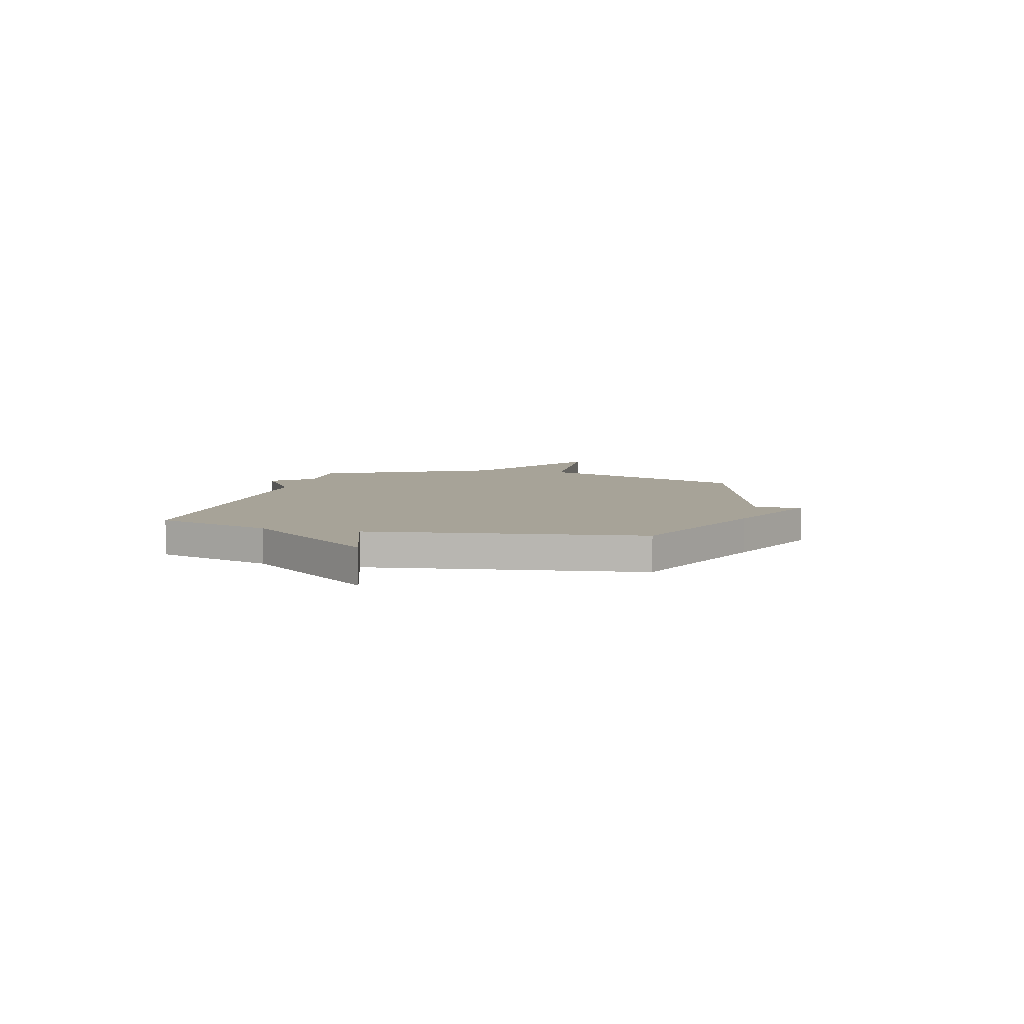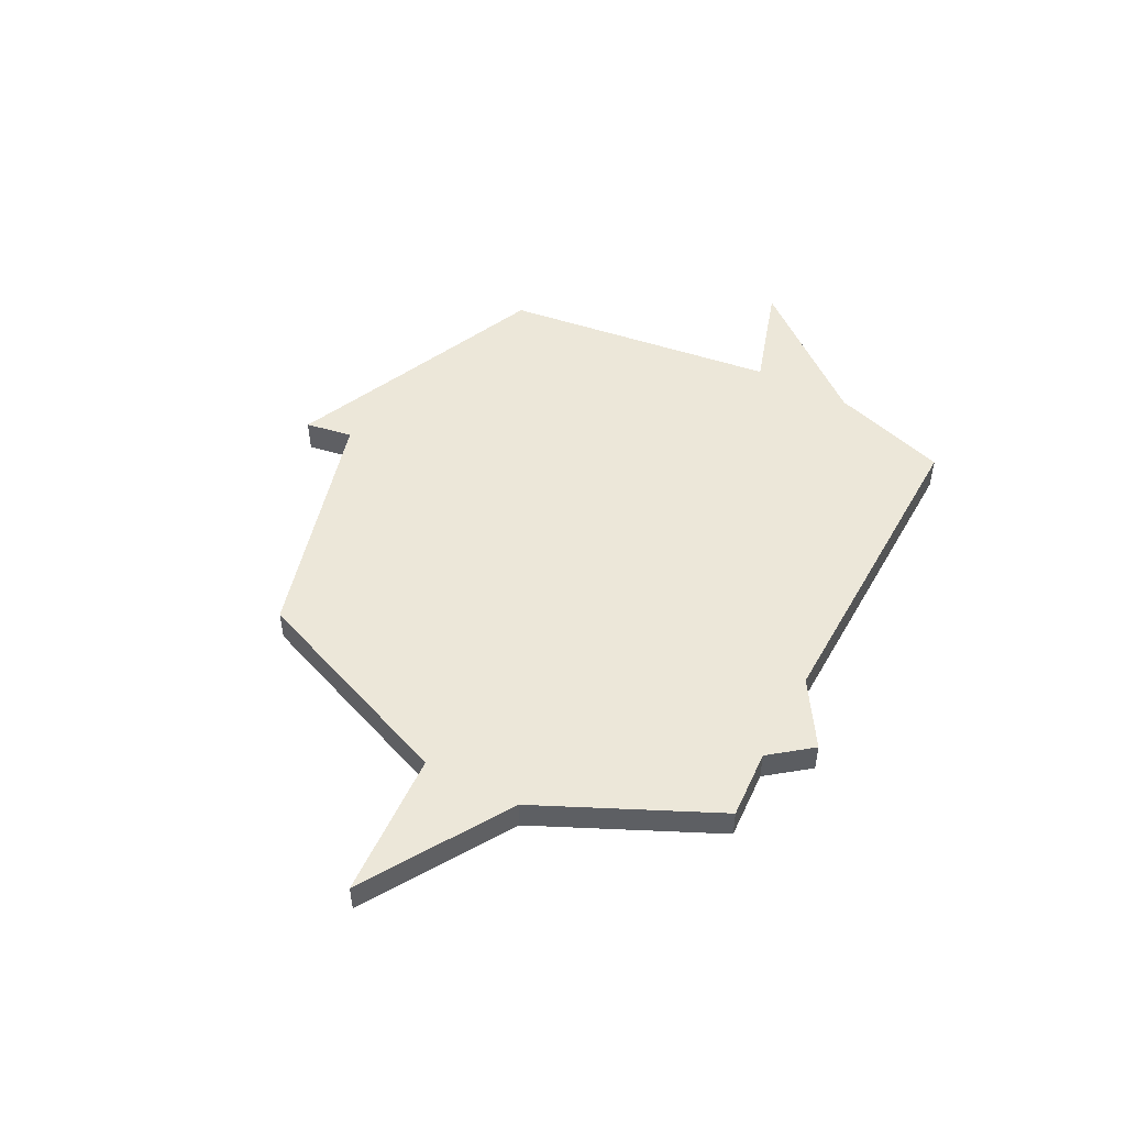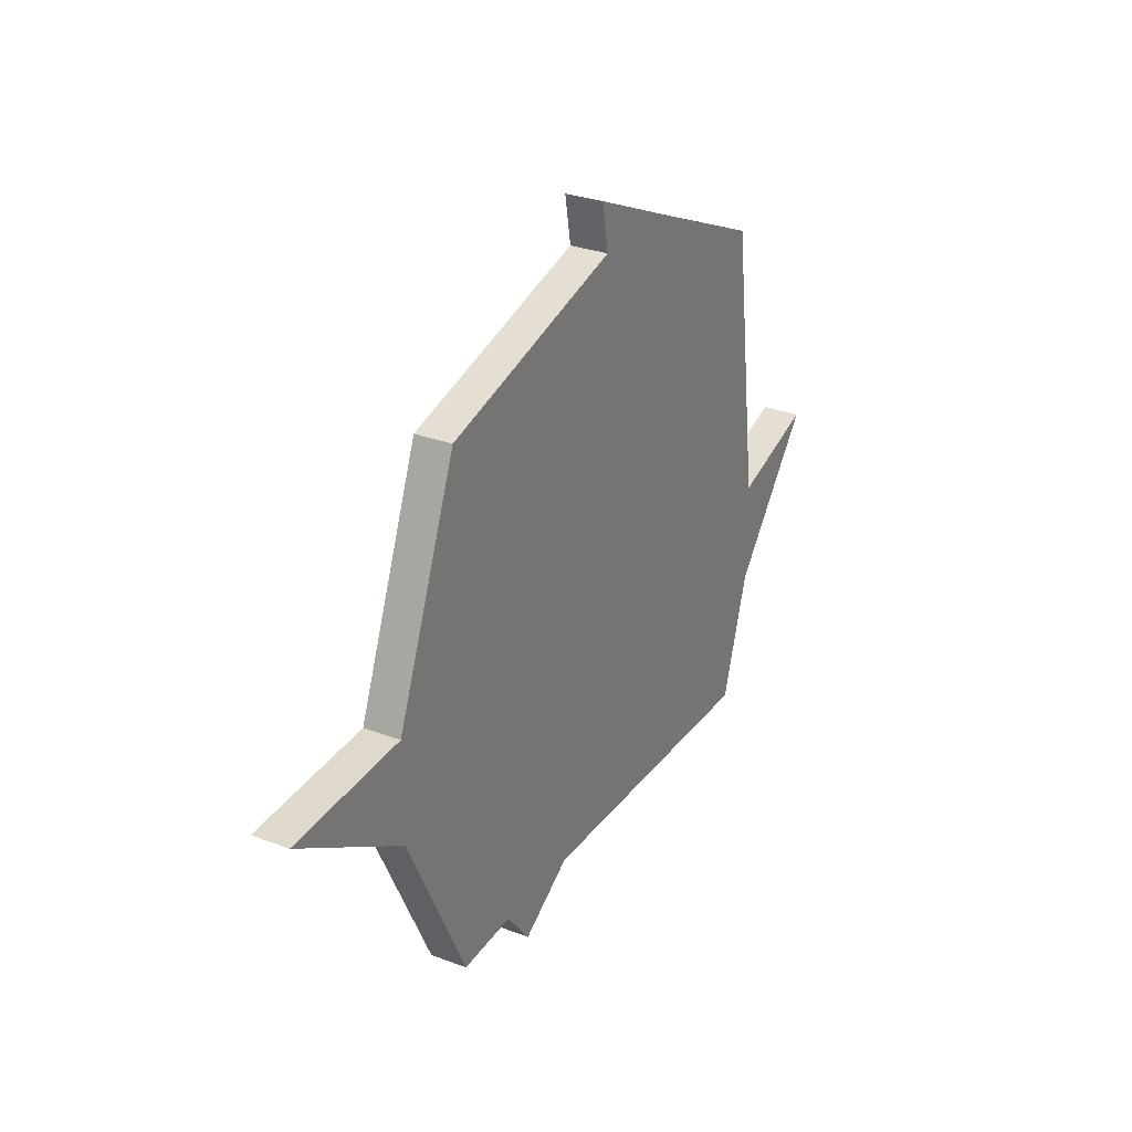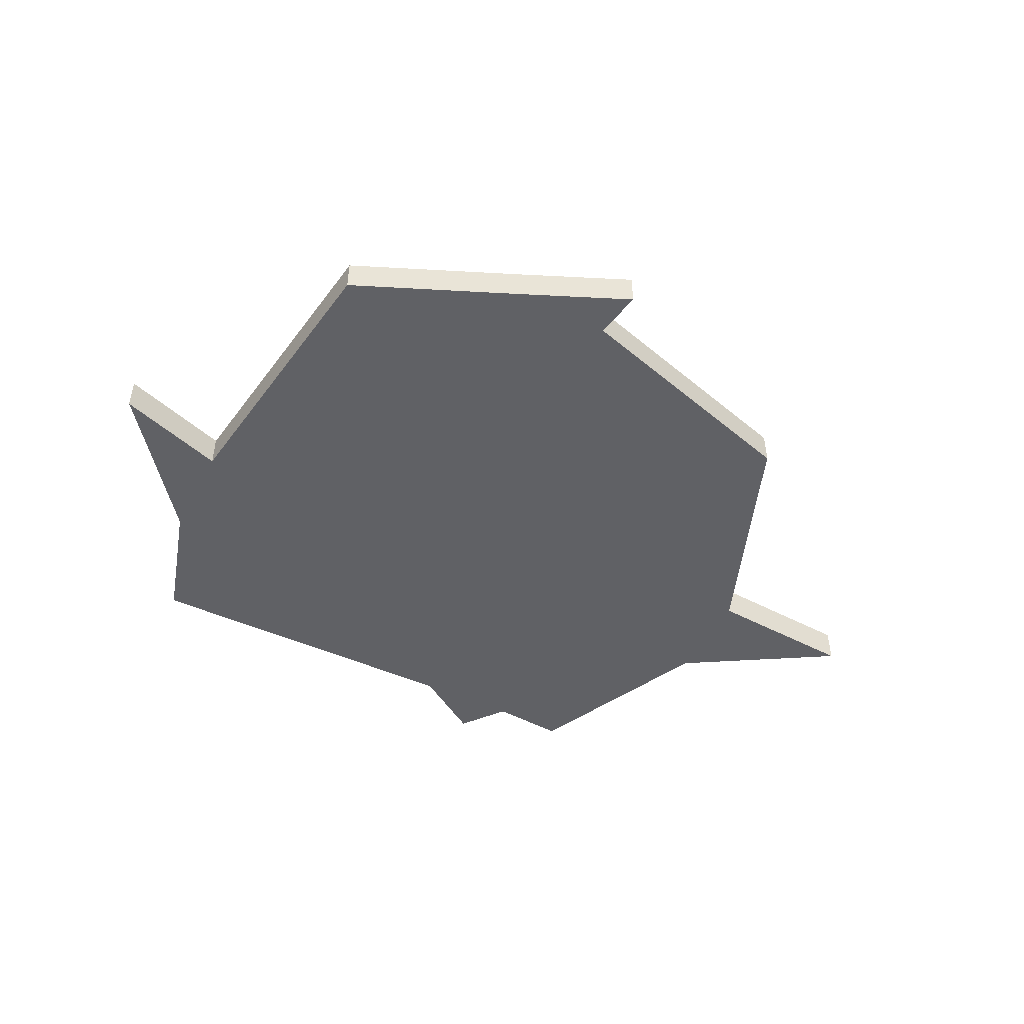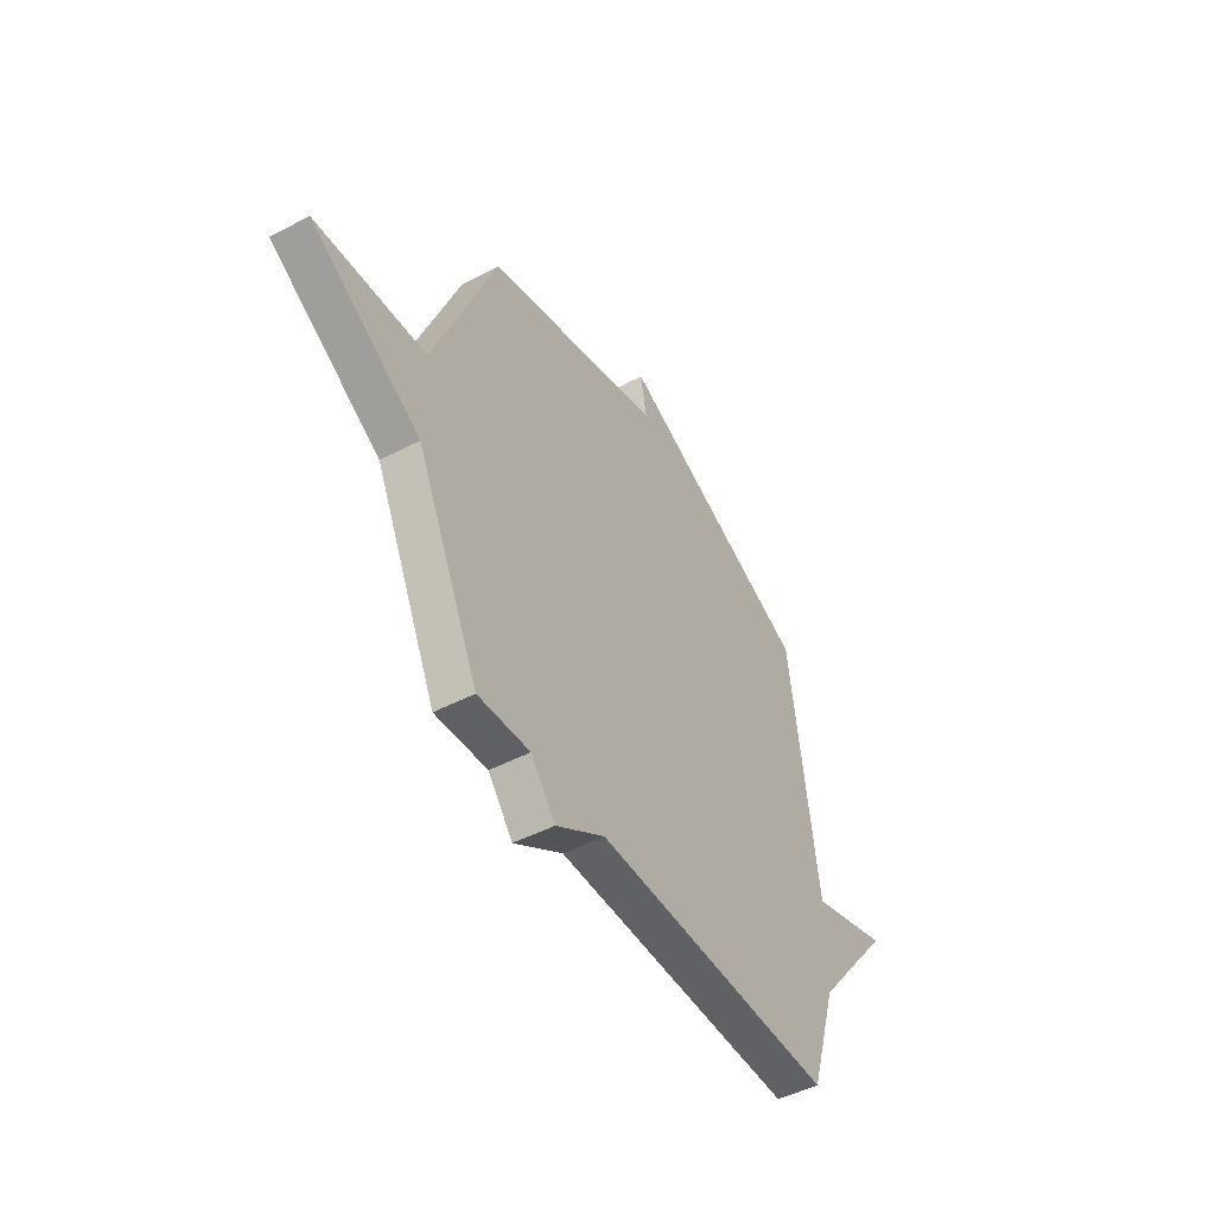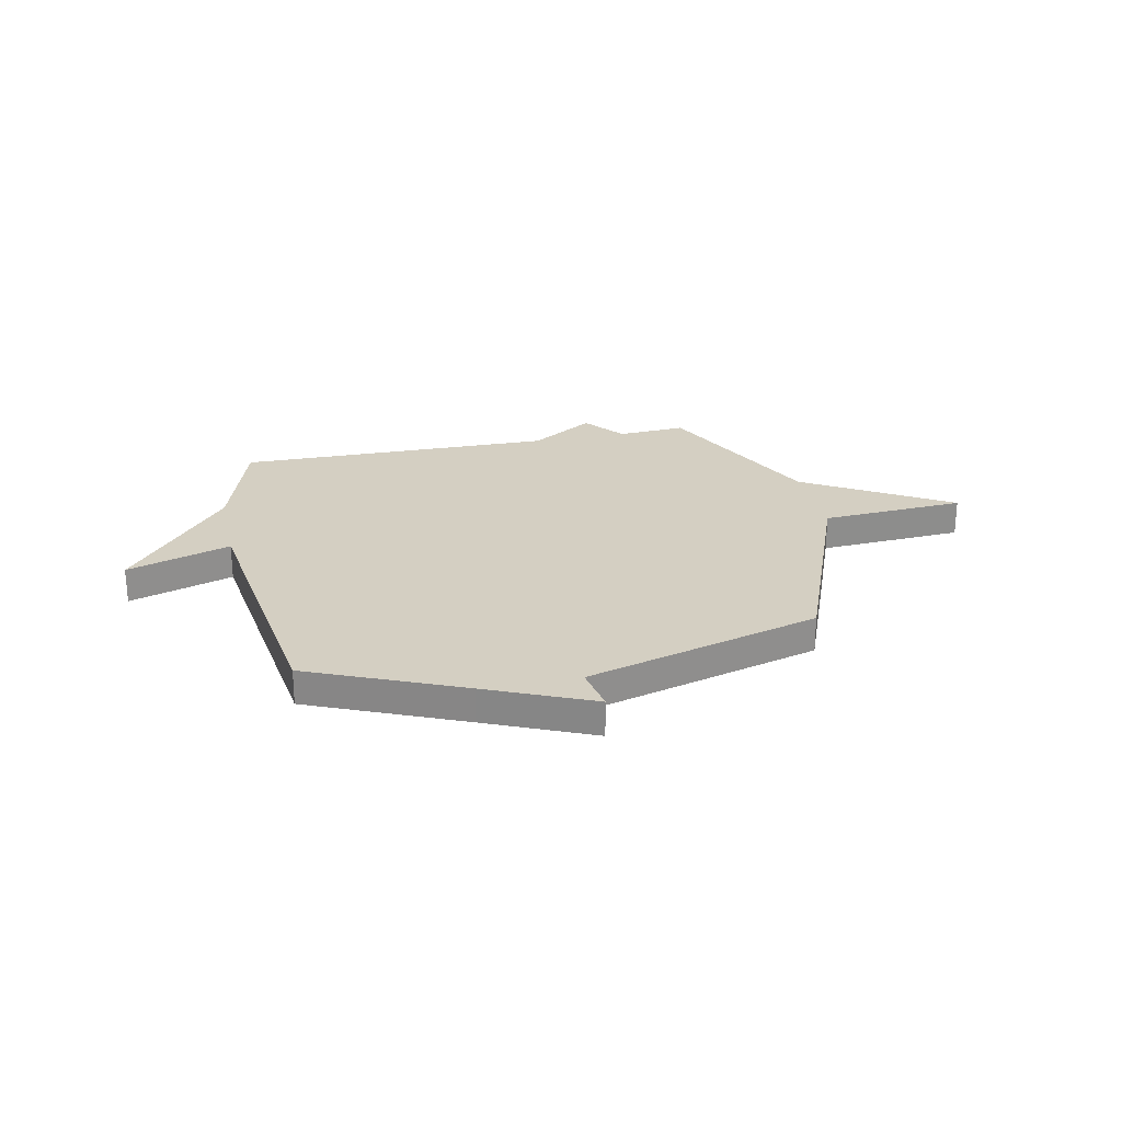
<metadata>
{"format":"obj","ext":"obj","renderer":"f3d","projection":"perspective","resolution":1024,"background":"white","views":[{"elev":6.8,"azim":-76.1,"up":"+Y"},{"elev":50.0,"azim":118.0,"up":"+Y"},{"elev":29.3,"azim":119.5,"up":"+Z"},{"elev":-48.3,"azim":-27.2,"up":"+Y"},{"elev":-47.6,"azim":120.6,"up":"+Z"},{"elev":25.5,"azim":-12.1,"up":"+Y"}]}
</metadata>
<code>
v 0.5 0.07 -0.5
v 0.358 0.07 -0.491
v 0.291 0.07 -0.576
v 0.158 0.07 -0.491
v -0.5 0.07 -0.5
v -0.574 0.07 -0.261
v -0.789 0.07 0.008
v -0.574 0.07 -0.061
v -0.5 0.07 0.5
v -0.186 0.07 0.637
v 0.031 0.07 0.733
v 0.014 0.07 0.637
v 0.5 0.07 0.5
v 0.671 0.07 0.063
v 0.97 0.07 0.045
v 0.671 0.07 -0.137
v 0.5 0 -0.5
v 0.358 0 -0.491
v 0.291 0 -0.576
v 0.158 0 -0.491
v -0.5 0 -0.5
v -0.574 0 -0.261
v -0.789 0 0.008
v -0.574 0 -0.061
v -0.5 0 0.5
v -0.186 0 0.637
v 0.031 0 0.733
v 0.014 0 0.637
v 0.5 0 0.5
v 0.671 0 0.063
v 0.97 0 0.045
v 0.671 0 -0.137
f 14 15 16
f 16 1 2
f 14 16 2
f 13 14 2
f 12 13 2
f 10 11 12
f 10 12 2
f 9 10 2
f 8 9 2
f 6 7 8 2
f 4 5 6
f 4 6 2
f 2 3 4
f 32 31 30
f 18 17 32
f 18 32 30
f 18 30 29
f 18 29 28
f 28 27 26
f 18 28 26
f 18 26 25
f 18 25 24
f 18 24 23 22
f 22 21 20
f 18 22 20
f 20 19 18
f 1 17 18 2
f 2 18 19 3
f 3 19 20 4
f 4 20 21 5
f 5 21 22 6
f 6 22 23 7
f 7 23 24 8
f 8 24 25 9
f 9 25 26 10
f 10 26 27 11
f 11 27 28 12
f 12 28 29 13
f 13 29 30 14
f 14 30 31 15
f 15 31 32 16
f 16 32 17 1

</code>
